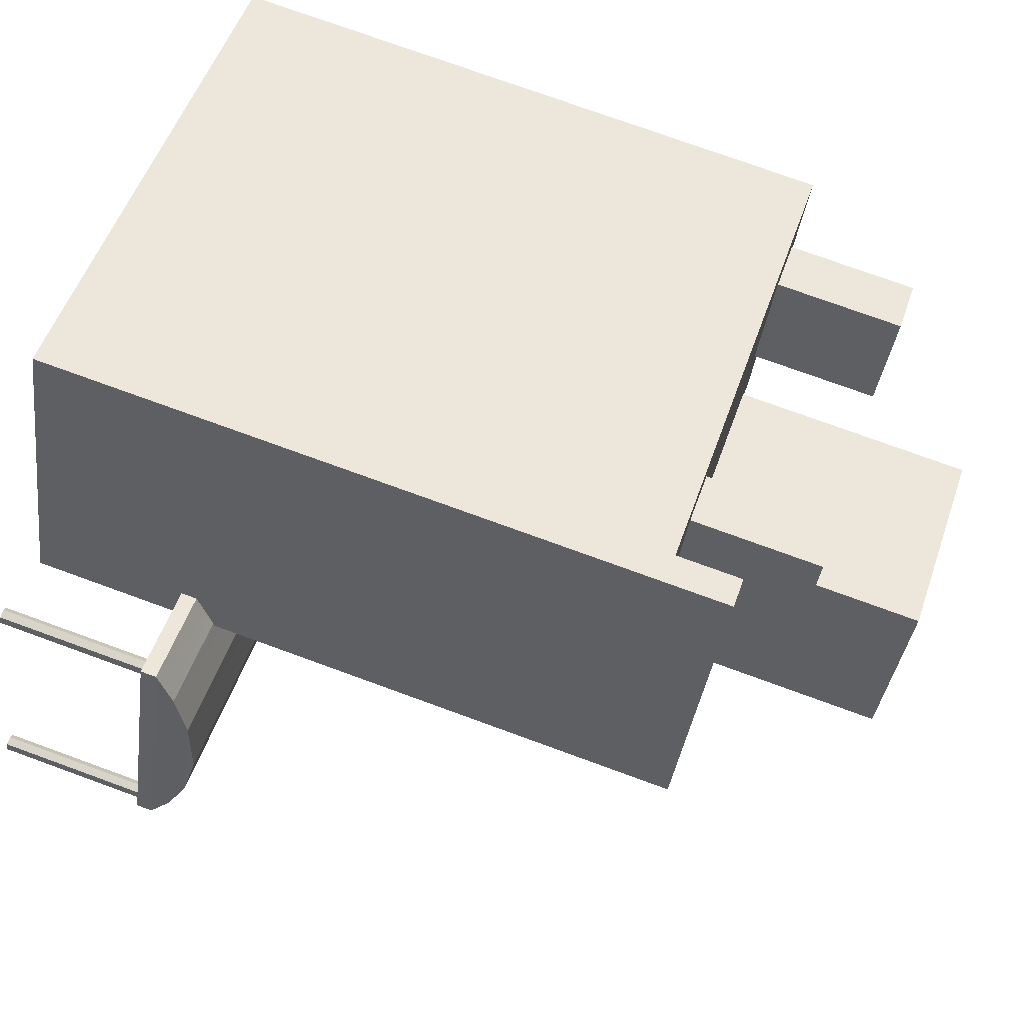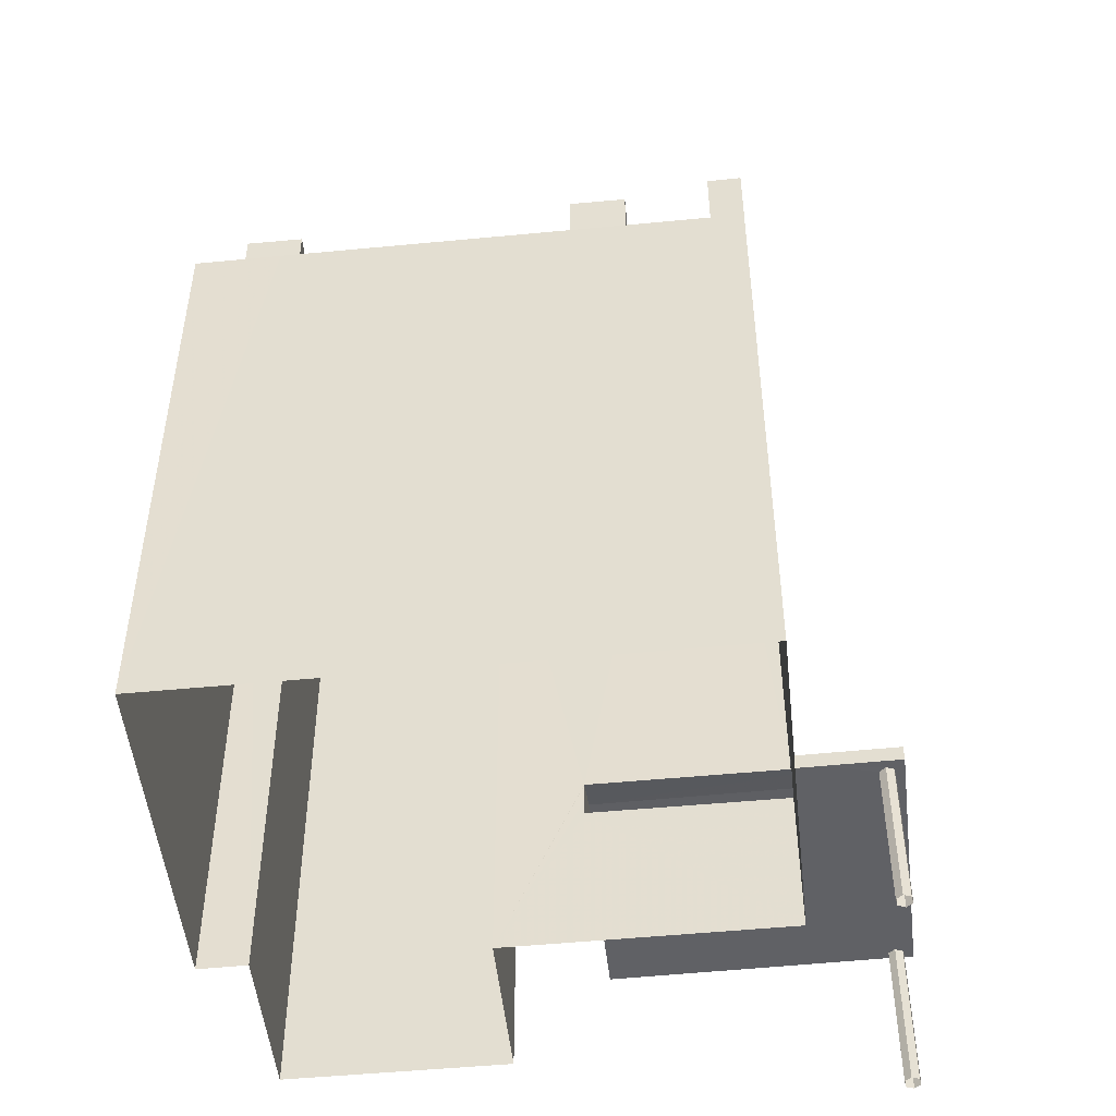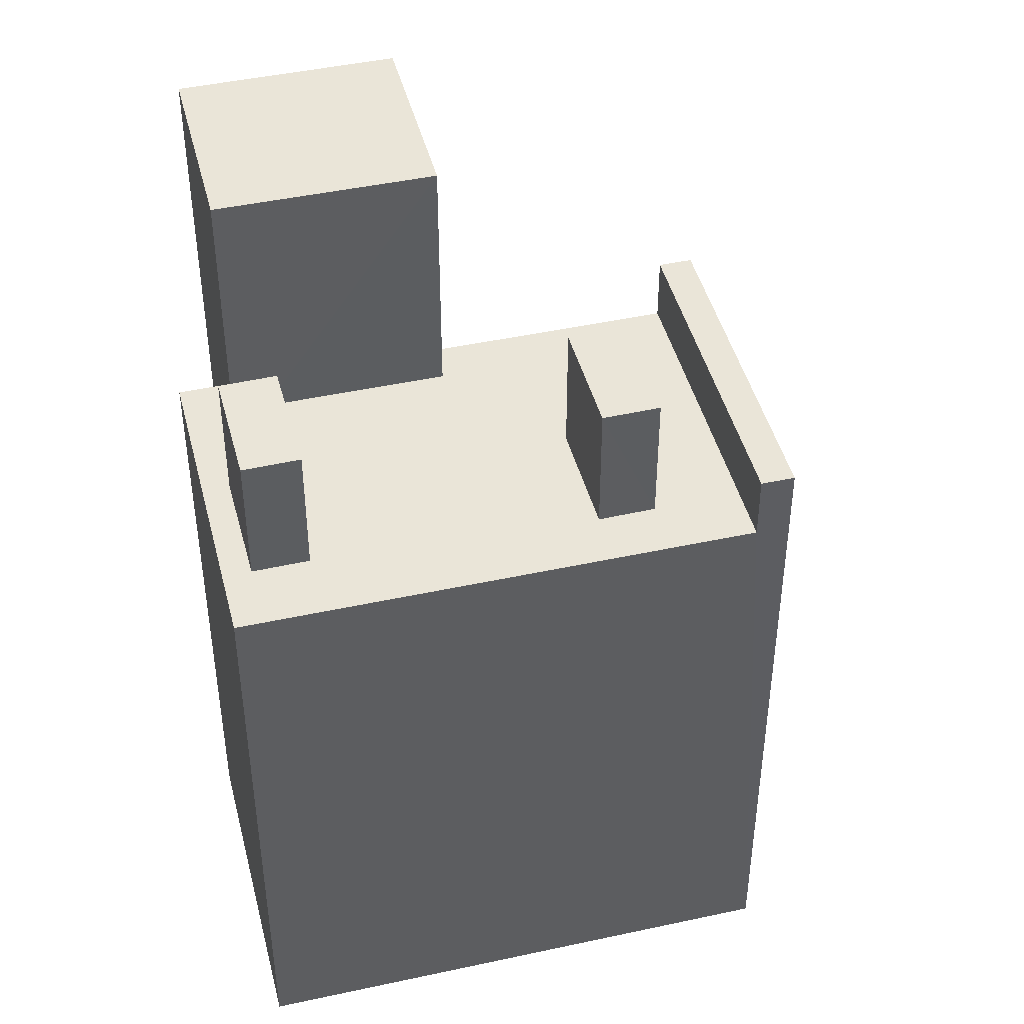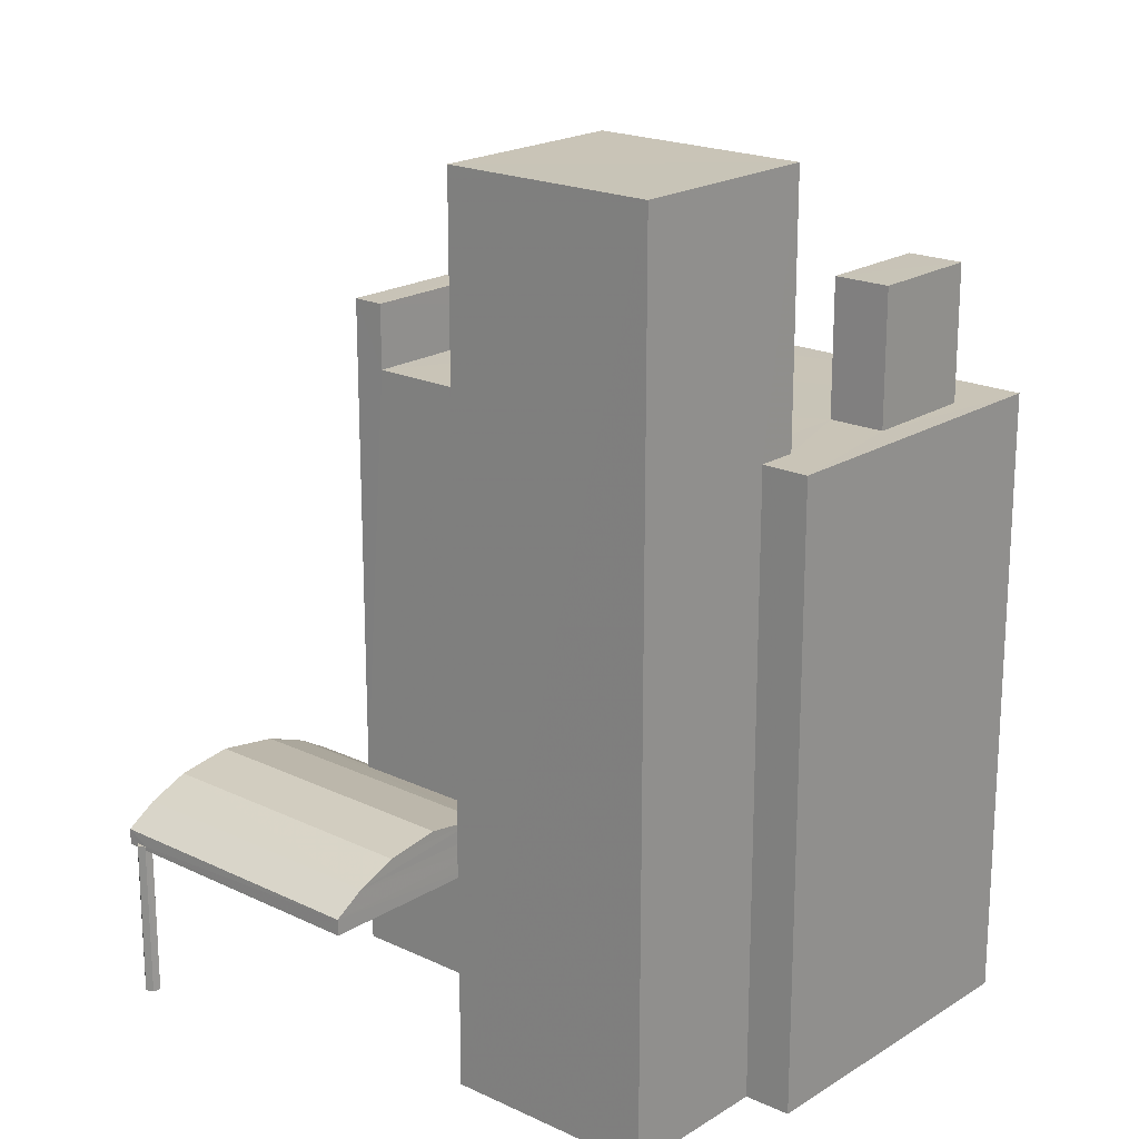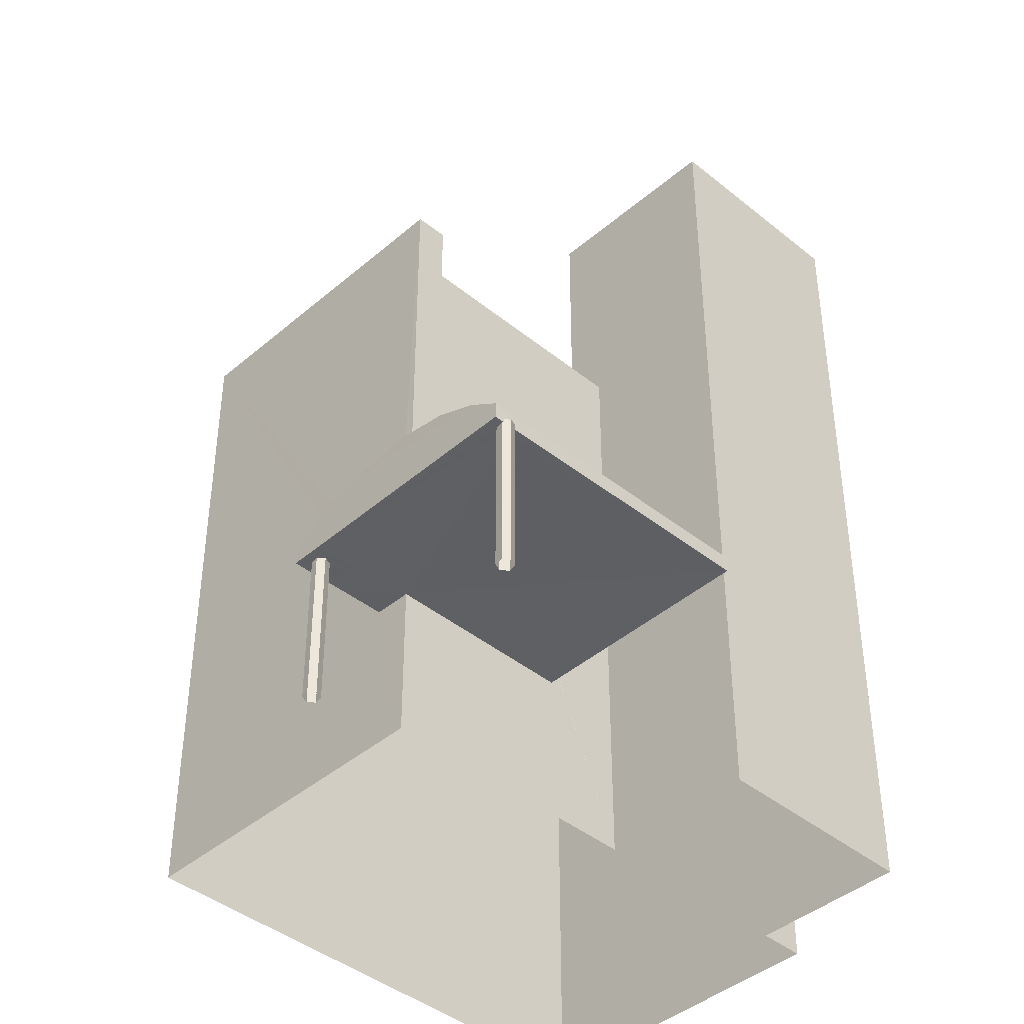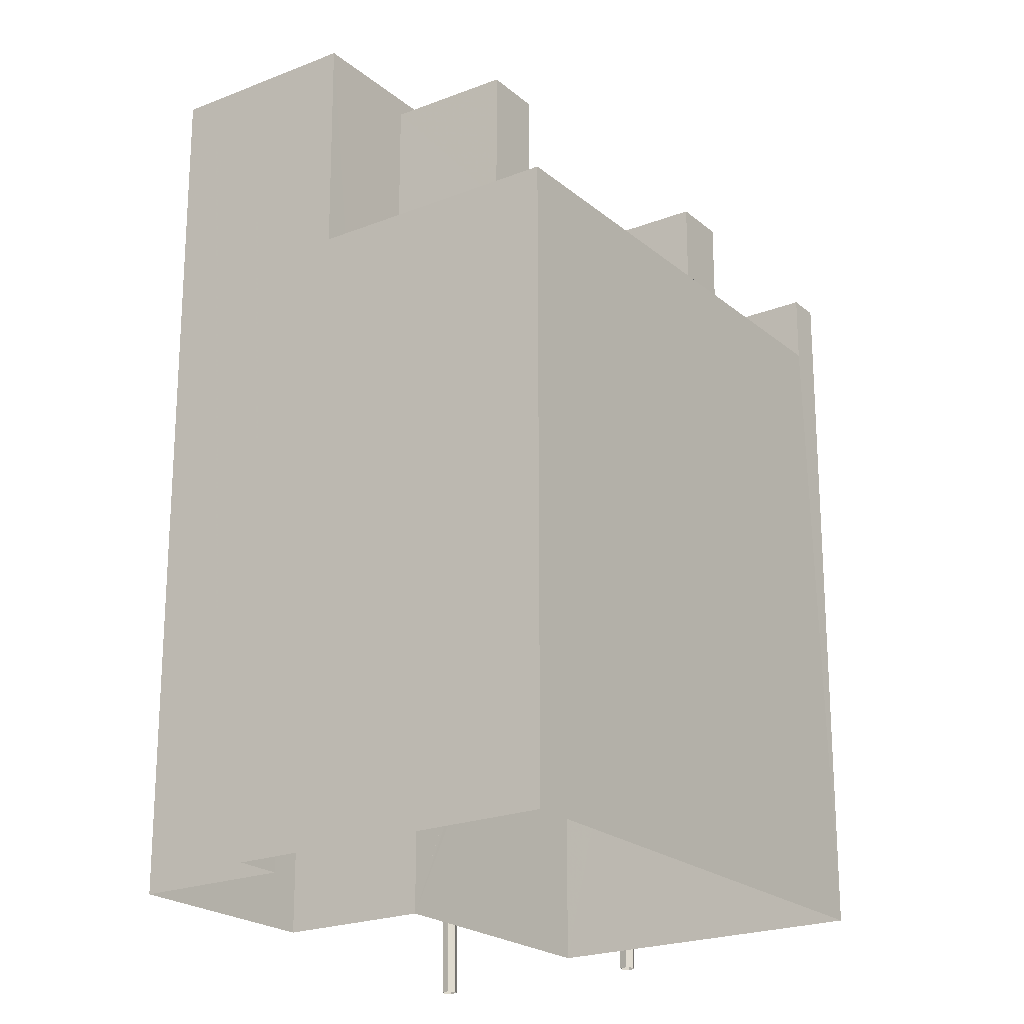
<metadata>
{"format":"obj","ext":"obj","renderer":"f3d","projection":"perspective","resolution":1024,"background":"white","views":[{"elev":74.9,"azim":-69.9,"up":"+Y"},{"elev":-50.0,"azim":164.0,"up":"+Z"},{"elev":45.0,"azim":143.8,"up":"+Z"},{"elev":19.8,"azim":18.9,"up":"+Z"},{"elev":-42.0,"azim":-66.3,"up":"+Z"},{"elev":-21.7,"azim":103.0,"up":"+Z"}]}
</metadata>
<code>
v -6836 -3.713e+04 4.82
v -6836 -3.713e+04 4.77
v -6836 -3.713e+04 2.858
v -6836 -3.713e+04 2.858
v -6836 -3.713e+04 4.82
v -6836 -3.713e+04 4.77
v -6836 -3.713e+04 4.77
v -6836 -3.713e+04 2.858
v -6836 -3.713e+04 4.77
v -6836 -3.713e+04 2.858
v -6836 -3.713e+04 4.77
v -6836 -3.713e+04 2.858
v -6836 -3.713e+04 4.82
v -6836 -3.713e+04 4.82
v -6836 -3.713e+04 4.77
v -6836 -3.713e+04 2.858
v -6834 -3.713e+04 2.858
v -6834 -3.713e+04 4.77
v -6832 -3.713e+04 2.858
v -6834 -3.713e+04 4.97
v -6832 -3.713e+04 11.25
v -6834 -3.713e+04 5.126
v -6834 -3.713e+04 11.24
v -6834 -3.713e+04 4.77
v -6834 -3.713e+04 5.209
v -6834 -3.713e+04 5.227
v -6832 -3.713e+04 11.25
v -6832 -3.713e+04 10.45
v -6831 -3.713e+04 10.44
v -6826 -3.713e+04 2.856
v -6827 -3.713e+04 10.44
v -6826 -3.713e+04 10.44
v -6828 -3.713e+04 10.44
v -6828 -3.713e+04 2.856
v -6831 -3.713e+04 2.857
v -6831 -3.713e+04 10.44
v -6832 -3.713e+04 5.218
v -6832 -3.713e+04 4.769
v -6832 -3.713e+04 10.44
v -6833 -3.713e+04 10.44
v -6833 -3.713e+04 11.24
v -6832 -3.713e+04 5.208
v -6832 -3.713e+04 4.969
v -6828 -3.713e+04 2.856
v -6828 -3.713e+04 10.44
v -6831 -3.713e+04 10.44
v -6831 -3.713e+04 12.07
v -6830 -3.713e+04 12.07
v -6830 -3.713e+04 10.44
v -6831 -3.713e+04 12.07
v -6831 -3.713e+04 10.44
v -6832 -3.713e+04 10.44
v -6832 -3.713e+04 12.07
v -6827 -3.713e+04 10.44
v -6827 -3.713e+04 12.07
v -6827 -3.713e+04 10.44
v -6827 -3.713e+04 12.07
v -6827 -3.713e+04 12.07
v -6827 -3.713e+04 10.44
v -6828 -3.713e+04 12.07
v -6828 -3.713e+04 10.44
v -6831 -3.713e+04 2.857
v -6831 -3.713e+04 13.57
v -6830 -3.713e+04 13.57
v -6830 -3.713e+04 10.44
v -6829 -3.713e+04 2.856
v -6829 -3.713e+04 13.57
v -6828 -3.713e+04 13.57
v -6828 -3.713e+04 10.44
v -6828 -3.713e+04 10.44
v -6835 -3.713e+04 4.77
v -6835 -3.713e+04 2.859
v -6835 -3.713e+04 2.858
v -6835 -3.713e+04 4.77
v -6835 -3.713e+04 2.859
v -6835 -3.713e+04 4.77
v -6835 -3.713e+04 4.77
v -6835 -3.713e+04 2.858
v -6834 -3.713e+04 4.77
v -6834 -3.713e+04 2.858
v -6835 -3.713e+04 4.77
v -6835 -3.713e+04 2.858
v -6836 -3.713e+04 4.77
v -6836 -3.713e+04 4.97
v -6833 -3.713e+04 4.969
v -6833 -3.713e+04 4.769
v -6835 -3.713e+04 4.97
v -6835 -3.713e+04 5.21
v -6832 -3.713e+04 5.412
v -6835 -3.713e+04 5.413
v -6836 -3.713e+04 5.209
v -6836 -3.713e+04 5.413
v -6835 -3.713e+04 5.52
v -6832 -3.713e+04 5.412
v -6832 -3.713e+04 5.208
v -6832 -3.713e+04 5.519
v -6835 -3.713e+04 4.77
v -6835 -3.713e+04 4.77
v -6834 -3.713e+04 4.77
f 12 16 3
f 3 4 8
f 12 3 10
f 10 3 8
f 19 30 35
f 19 35 17
f 30 34 44
f 35 44 62
f 62 44 66
f 35 30 44
f 80 82 73
f 73 72 75
f 80 75 78
f 80 73 75
f 1 2 3
f 3 2 4
f 1 5 2
f 4 2 6
f 7 8 4
f 6 7 4
f 9 10 8
f 7 9 8
f 11 12 10
f 9 11 10
f 13 14 15
f 11 15 12
f 12 15 16
f 15 14 16
f 14 1 3
f 16 14 3
f 17 18 19
f 19 20 21
f 21 22 23
f 17 24 18
f 25 26 23
f 22 25 23
f 20 22 21
f 19 18 20
f 21 27 28
f 21 28 19
f 19 29 30
f 31 32 30
f 29 31 30
f 28 29 19
f 30 33 34
f 30 32 33
f 35 36 37
f 35 38 17
f 17 38 24
f 36 39 37
f 40 41 23
f 39 40 26
f 26 40 23
f 35 42 43
f 35 43 38
f 37 39 26
f 35 37 42
f 44 34 33
f 45 44 33
f 41 40 28
f 27 41 28
f 46 47 48
f 49 46 48
f 50 49 48
f 50 51 49
f 52 51 50
f 53 52 50
f 46 52 53
f 47 46 53
f 54 55 56
f 54 57 55
f 56 58 59
f 56 55 58
f 58 60 61
f 59 58 61
f 60 57 54
f 61 60 54
f 35 62 36
f 62 63 36
f 36 64 65
f 36 63 64
f 66 45 67
f 67 45 68
f 66 44 45
f 68 45 69
f 67 63 62
f 66 67 62
f 69 70 68
f 70 65 64
f 70 64 68
f 71 72 73
f 71 74 72
f 74 75 72
f 74 76 75
f 77 78 75
f 76 77 75
f 79 80 78
f 77 79 78
f 81 82 80
f 79 81 80
f 81 73 82
f 81 71 73
f 13 1 14
f 13 5 1
f 83 2 5
f 83 5 84
f 84 13 85
f 13 15 86
f 13 86 85
f 84 5 13
f 22 87 88
f 22 20 87
f 25 22 88
f 26 89 37
f 25 88 26
f 88 89 26
f 88 90 89
f 91 92 90
f 88 91 90
f 93 90 92
f 84 91 88
f 87 84 88
f 94 95 89
f 95 42 89
f 42 37 89
f 43 95 85
f 43 42 95
f 96 94 89
f 91 84 85
f 95 91 85
f 92 91 95
f 94 92 95
f 93 96 90
f 96 89 90
f 96 93 94
f 93 92 94
f 97 98 87
f 98 83 84
f 87 98 84
f 97 87 99
f 87 20 99
f 20 18 99
f 38 85 86
f 38 43 85
f 51 52 39
f 31 29 49
f 39 36 65
f 49 29 46
f 61 65 70
f 54 49 51
f 31 49 54
f 54 51 61
f 51 39 65
f 61 51 65
f 28 40 52
f 29 28 46
f 40 39 52
f 46 28 52
f 56 31 54
f 31 56 32
f 61 70 69
f 33 32 59
f 69 45 33
f 61 69 59
f 59 32 56
f 69 33 59
f 41 21 23
f 41 27 21
f 53 48 47
f 53 50 48
f 60 55 57
f 60 58 55
f 68 64 63
f 67 68 63
f 86 15 11
f 38 86 24
f 6 2 83
f 7 83 98
f 99 18 24
f 24 98 71
f 9 7 98
f 24 11 9
f 99 24 81
f 81 24 71
f 7 6 83
f 24 86 11
f 24 9 98
f 81 79 99
f 77 97 99
f 74 98 97
f 71 98 74
f 76 74 97
f 77 76 97
f 79 77 99

</code>
